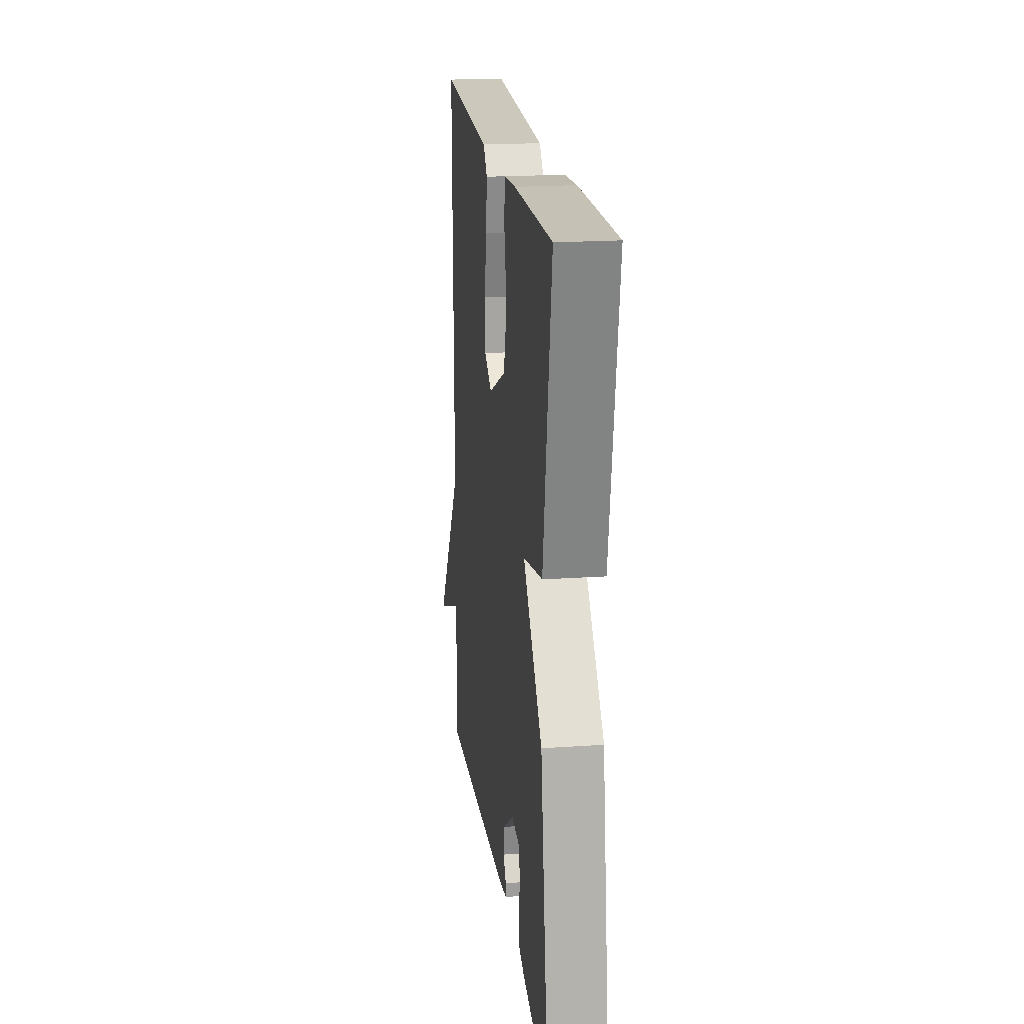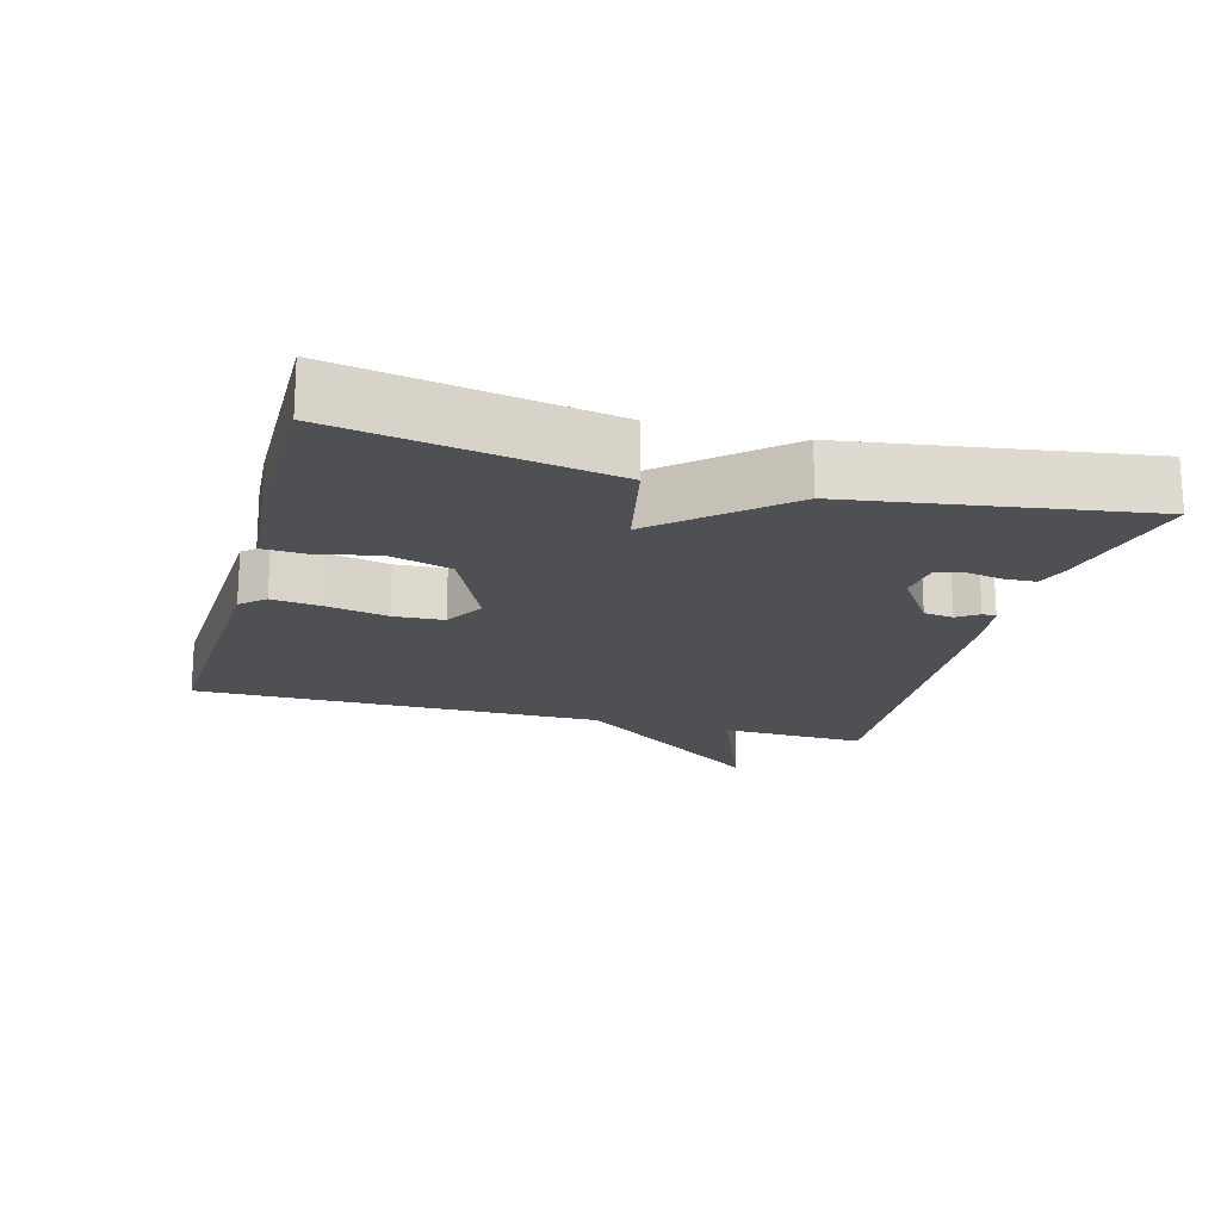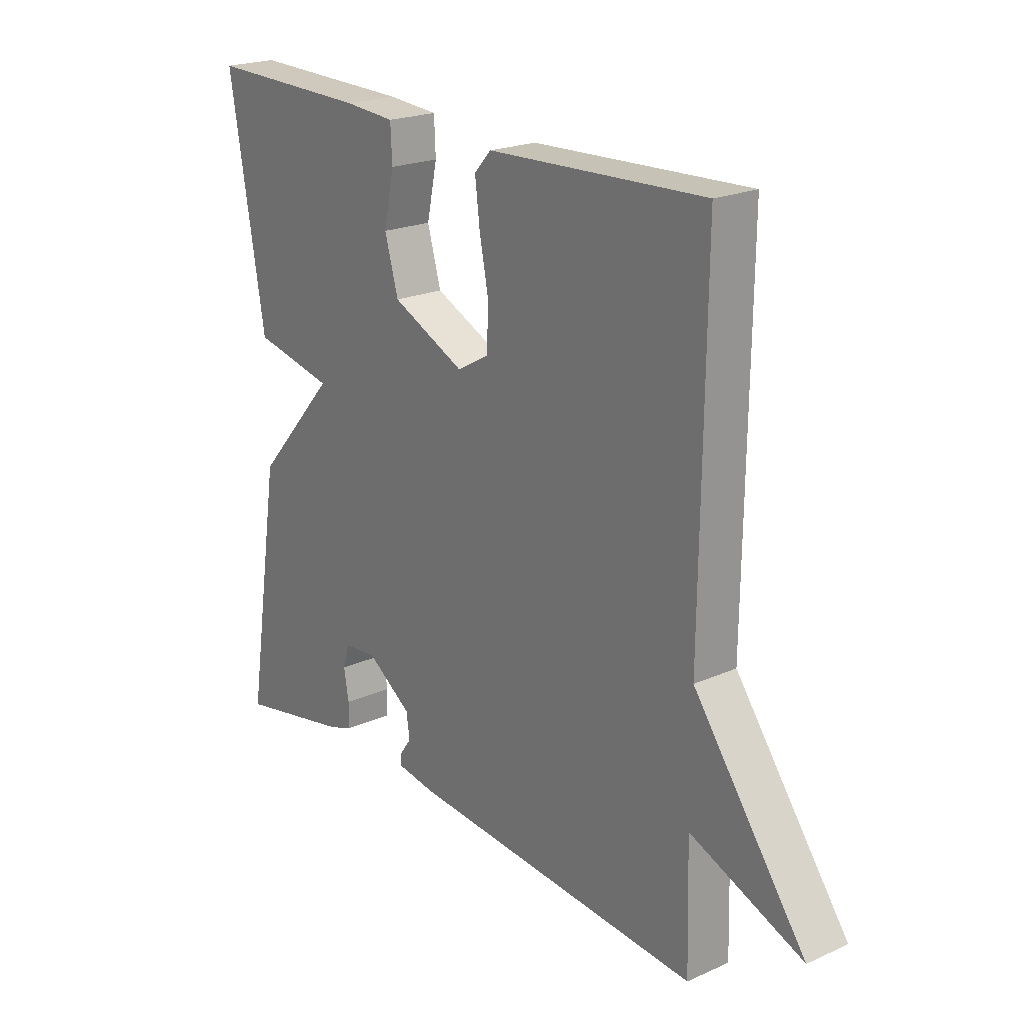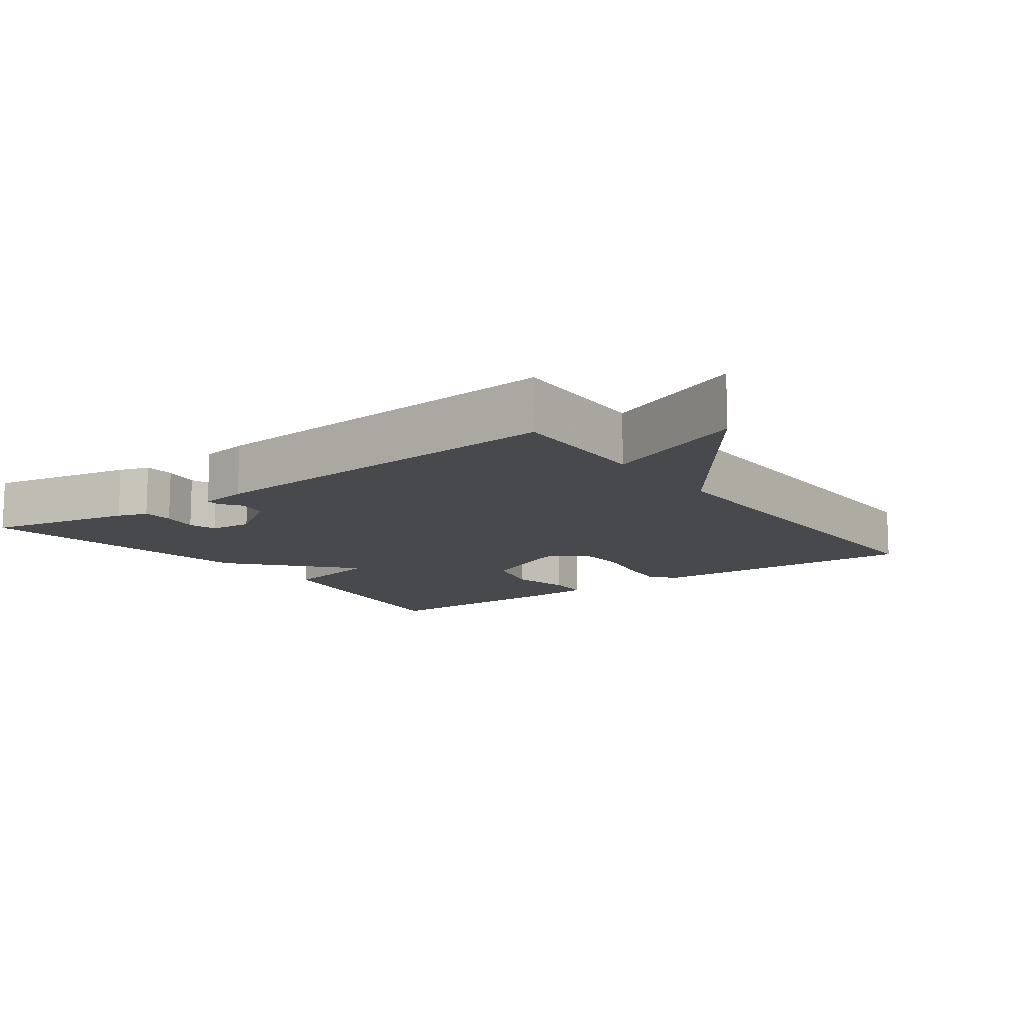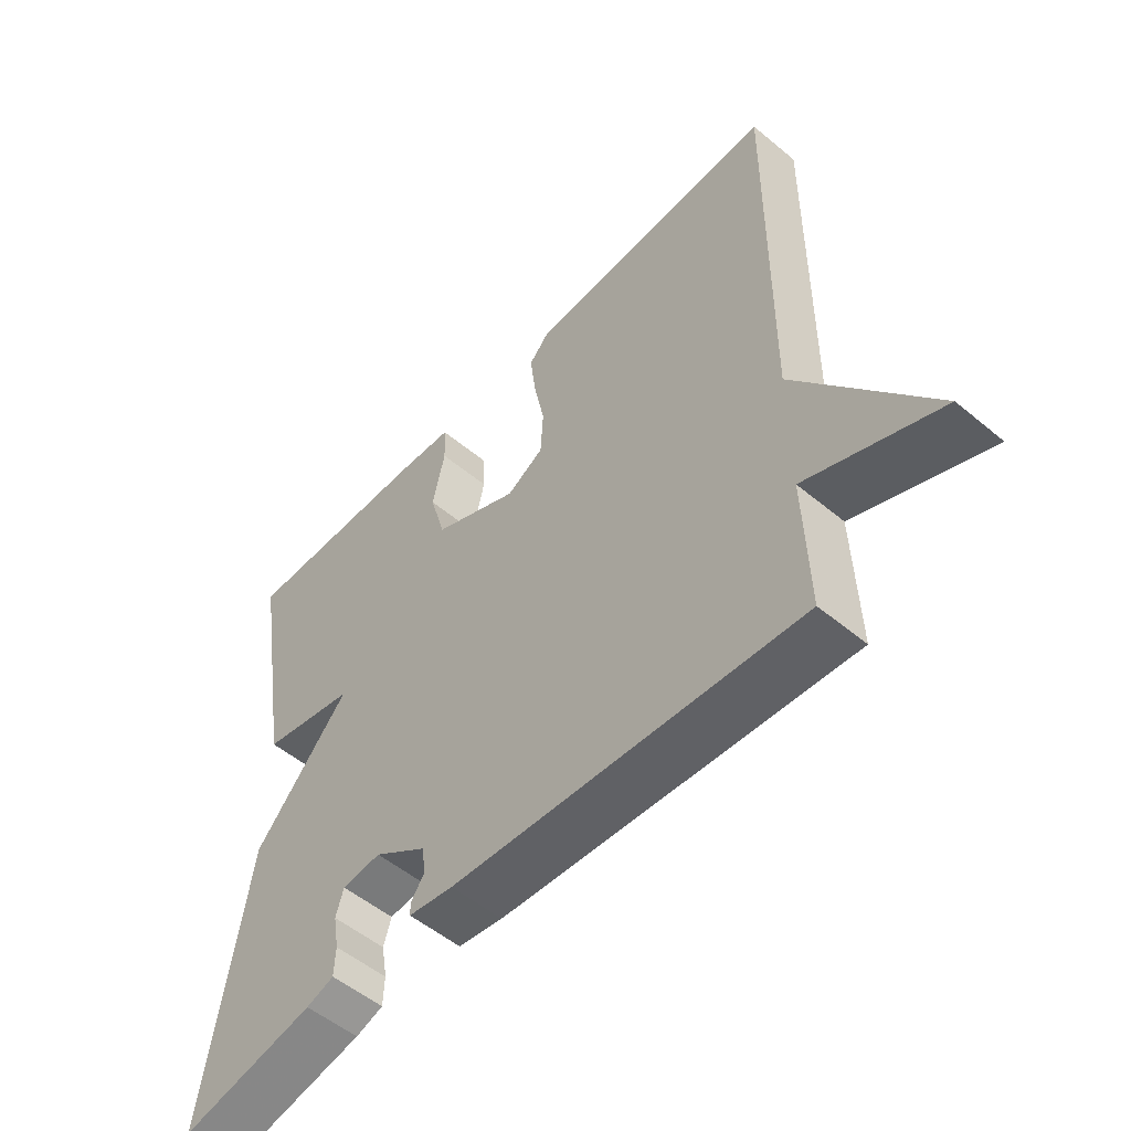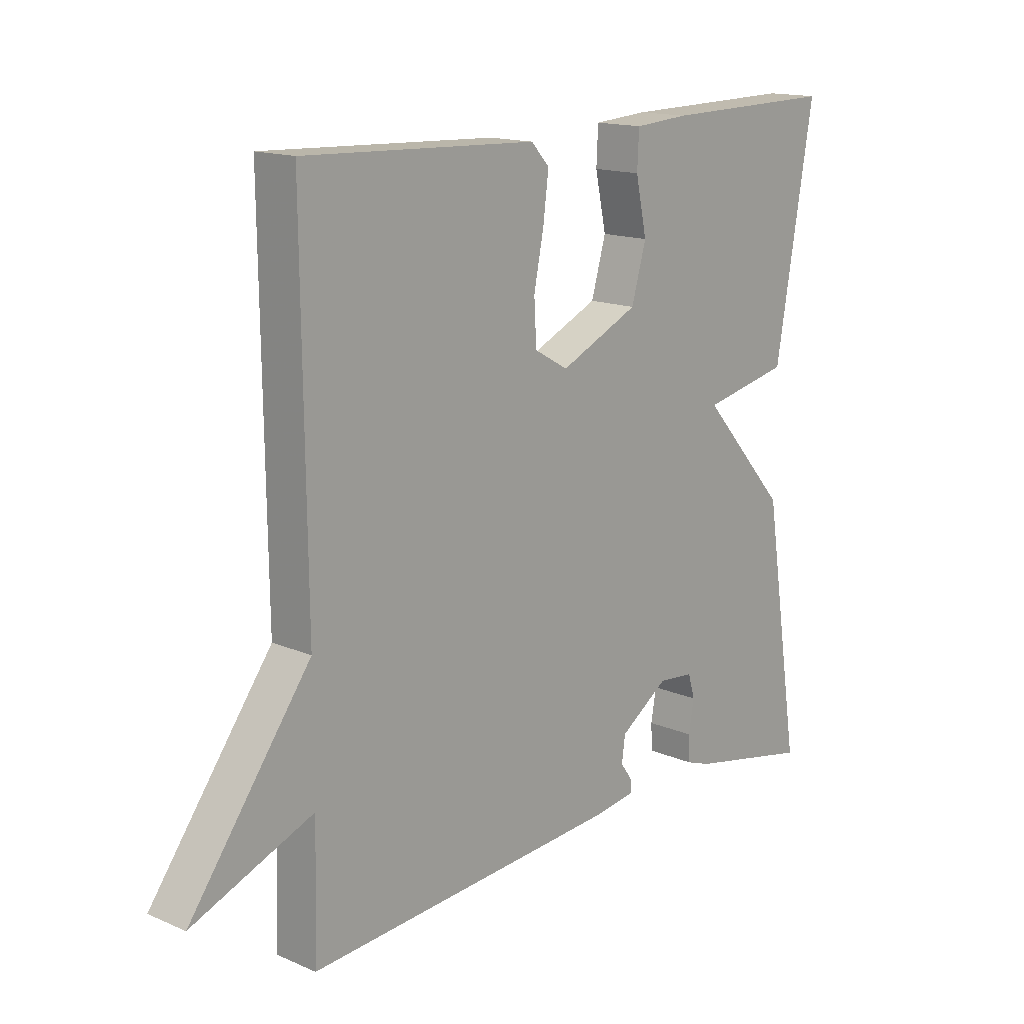
<metadata>
{"format":"obj","ext":"obj","renderer":"f3d","projection":"perspective","resolution":1024,"background":"white","views":[{"elev":19.8,"azim":82.8,"up":"+Z"},{"elev":-18.5,"azim":74.4,"up":"+Y"},{"elev":21.4,"azim":-128.2,"up":"+Z"},{"elev":-12.0,"azim":-143.8,"up":"+Y"},{"elev":-53.5,"azim":-131.6,"up":"+Z"},{"elev":15.3,"azim":-47.9,"up":"+Z"}]}
</metadata>
<code>
v 0.5 0.07 0.5
v 0.435 0.07 0.116
v 0.286 0.07 0.084
v 0.435 0.07 -0.084
v 0.5 0.07 -0.5
v 0.289 0.07 -0.457
v 0.246 0.07 -0.442
v 0.244 0.07 -0.398
v 0.253 0.07 -0.345
v 0.241 0.07 -0.305
v 0.18 0.07 -0.299
v 0.097 0.07 -0.356
v 0.091 0.07 -0.399
v 0.112 0.07 -0.429
v 0.112 0.07 -0.449
v 0.042 0.07 -0.46
v -0.5 0.07 -0.5
v -0.494 0.07 -0.29
v -0.701 0.07 -0.374
v -0.494 0.07 -0.09
v -0.5 0.07 0.5
v -0.102 0.07 0.484
v -0.071 0.07 0.45
v -0.08 0.07 0.377
v -0.097 0.07 0.291
v -0.093 0.07 0.219
v -0.035 0.07 0.186
v 0.1 0.07 0.249
v 0.125 0.07 0.337
v 0.106 0.07 0.426
v 0.109 0.07 0.487
v 0.202 0.07 0.494
v 0.5 0 0.5
v 0.435 0 0.116
v 0.286 0 0.084
v 0.435 0 -0.084
v 0.5 0 -0.5
v 0.289 0 -0.457
v 0.246 0 -0.442
v 0.244 0 -0.398
v 0.253 0 -0.345
v 0.241 0 -0.305
v 0.18 0 -0.299
v 0.097 0 -0.356
v 0.091 0 -0.399
v 0.112 0 -0.429
v 0.112 0 -0.449
v 0.042 0 -0.46
v -0.5 0 -0.5
v -0.494 0 -0.29
v -0.701 0 -0.374
v -0.494 0 -0.09
v -0.5 0 0.5
v -0.102 0 0.484
v -0.071 0 0.45
v -0.08 0 0.377
v -0.097 0 0.291
v -0.093 0 0.219
v -0.035 0 0.186
v 0.1 0 0.249
v 0.125 0 0.337
v 0.106 0 0.426
v 0.109 0 0.487
v 0.202 0 0.494
f 1 2 3
f 32 1 3
f 31 32 3
f 30 31 3
f 29 30 3
f 28 29 3
f 3 4 5
f 28 3 5
f 27 28 5
f 26 27 5
f 23 24 25
f 22 23 25
f 21 22 25
f 20 21 25
f 20 25 26
f 19 20 26
f 18 19 26
f 16 17 18
f 15 16 18
f 14 15 18
f 13 14 18
f 12 13 18 26
f 11 12 26
f 10 11 26
f 7 8 9
f 6 7 9
f 5 6 9
f 5 9 10
f 5 10 26
f 35 34 33
f 35 33 64
f 35 64 63
f 35 63 62
f 35 62 61
f 35 61 60
f 37 36 35
f 37 35 60
f 37 60 59
f 37 59 58
f 57 56 55
f 57 55 54
f 57 54 53
f 57 53 52
f 58 57 52
f 58 52 51
f 58 51 50
f 50 49 48
f 50 48 47
f 50 47 46
f 50 46 45
f 58 50 45 44
f 58 44 43
f 58 43 42
f 41 40 39
f 41 39 38
f 41 38 37
f 42 41 37
f 58 42 37
f 1 33 34 2
f 2 34 35 3
f 3 35 36 4
f 4 36 37 5
f 5 37 38 6
f 6 38 39 7
f 7 39 40 8
f 8 40 41 9
f 9 41 42 10
f 10 42 43 11
f 11 43 44 12
f 12 44 45 13
f 13 45 46 14
f 14 46 47 15
f 15 47 48 16
f 16 48 49 17
f 17 49 50 18
f 18 50 51 19
f 19 51 52 20
f 20 52 53 21
f 21 53 54 22
f 22 54 55 23
f 23 55 56 24
f 24 56 57 25
f 25 57 58 26
f 26 58 59 27
f 27 59 60 28
f 28 60 61 29
f 29 61 62 30
f 30 62 63 31
f 31 63 64 32
f 32 64 33 1

</code>
